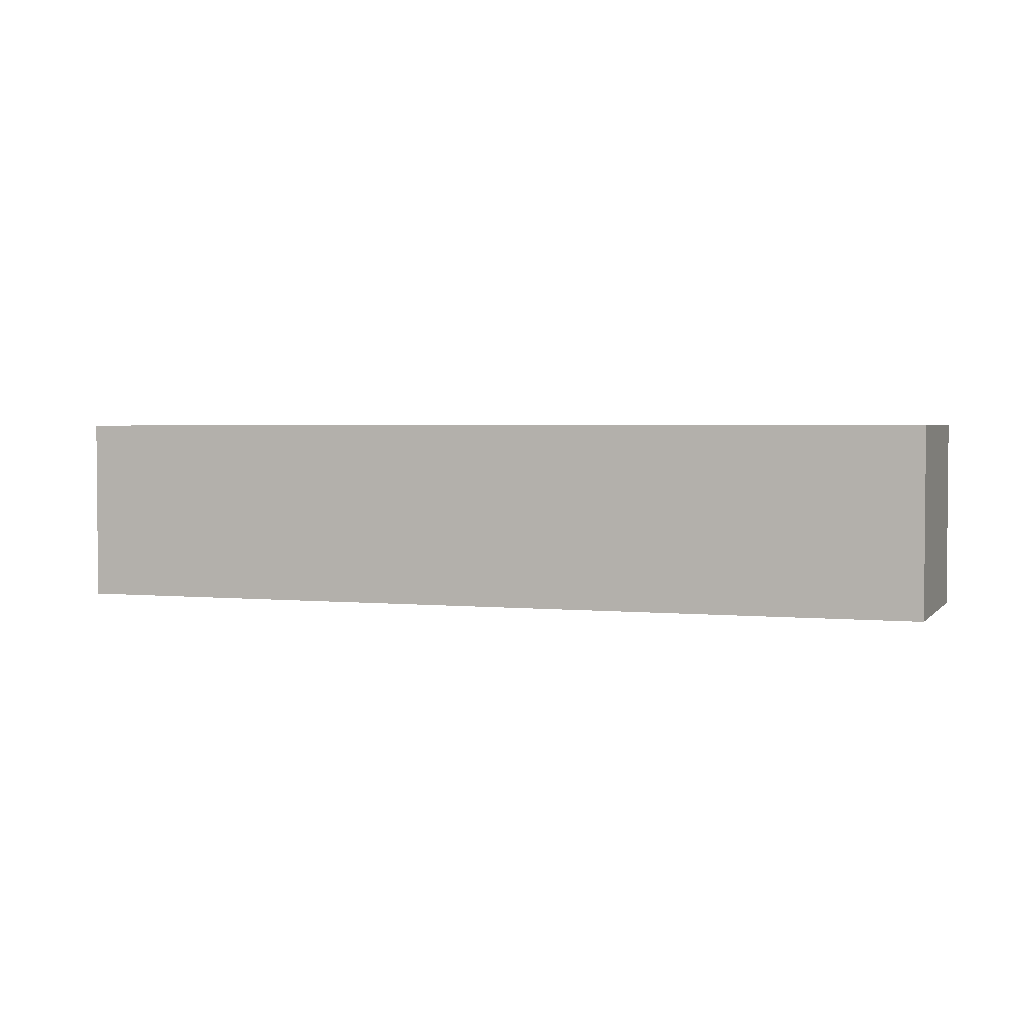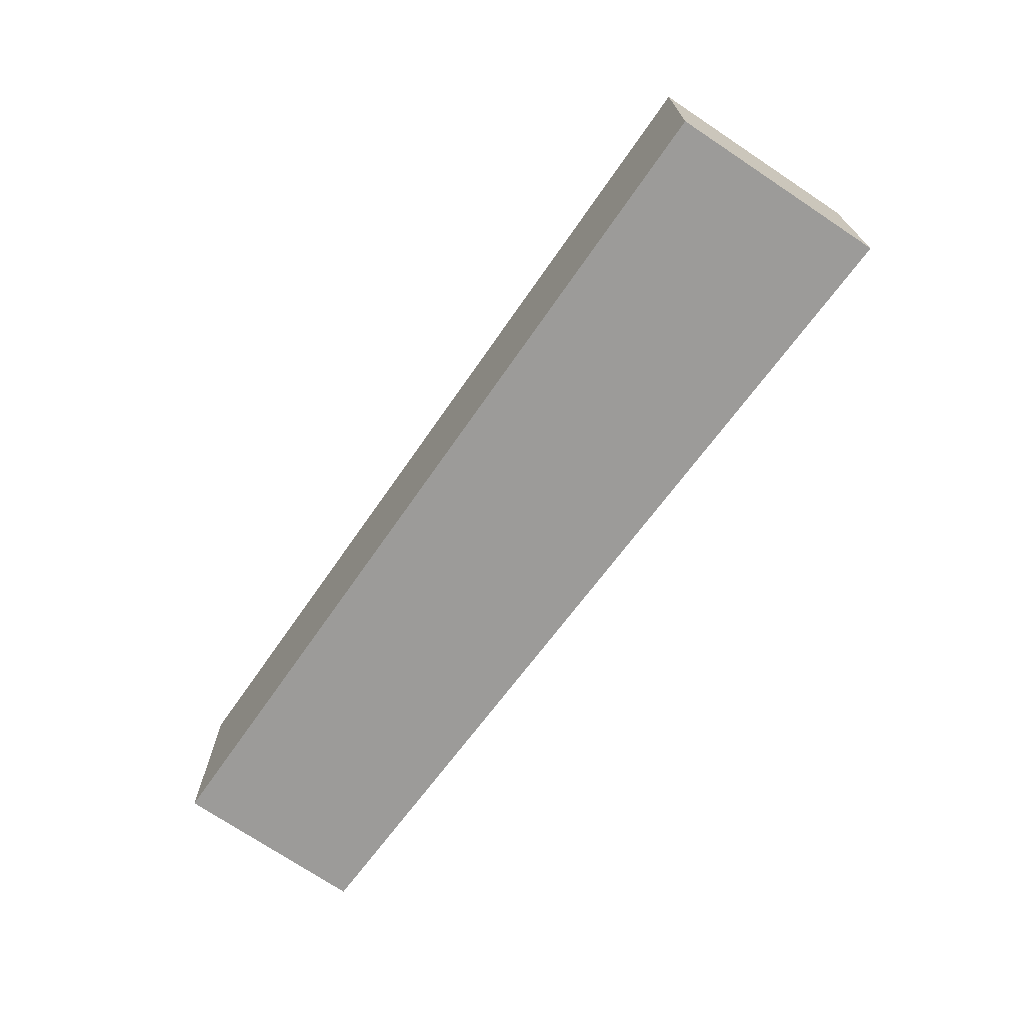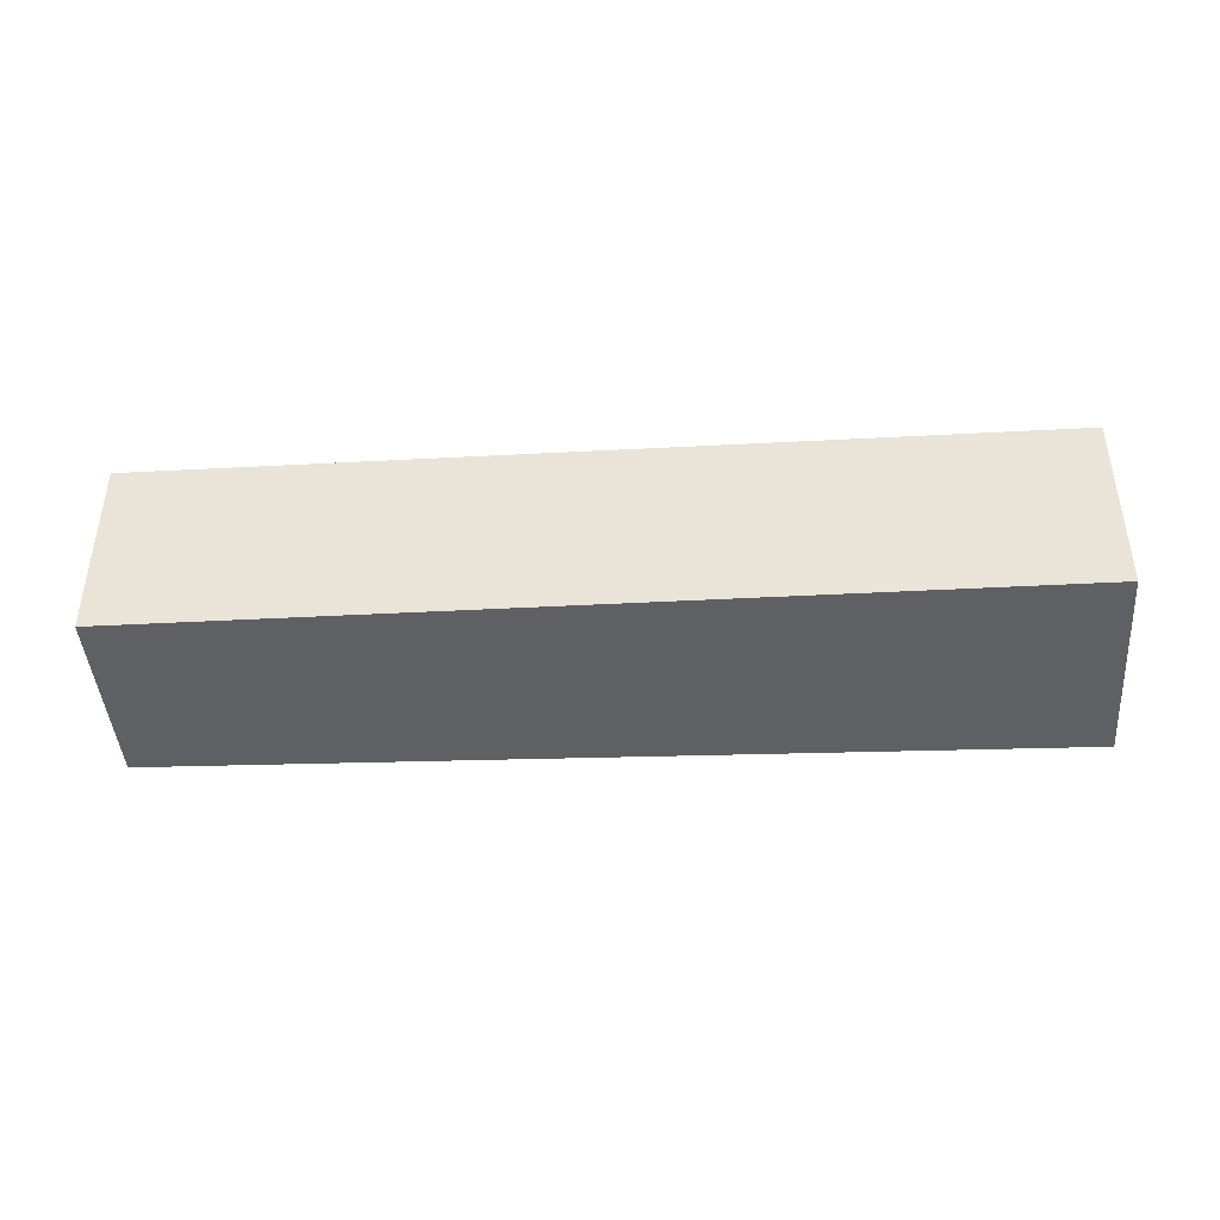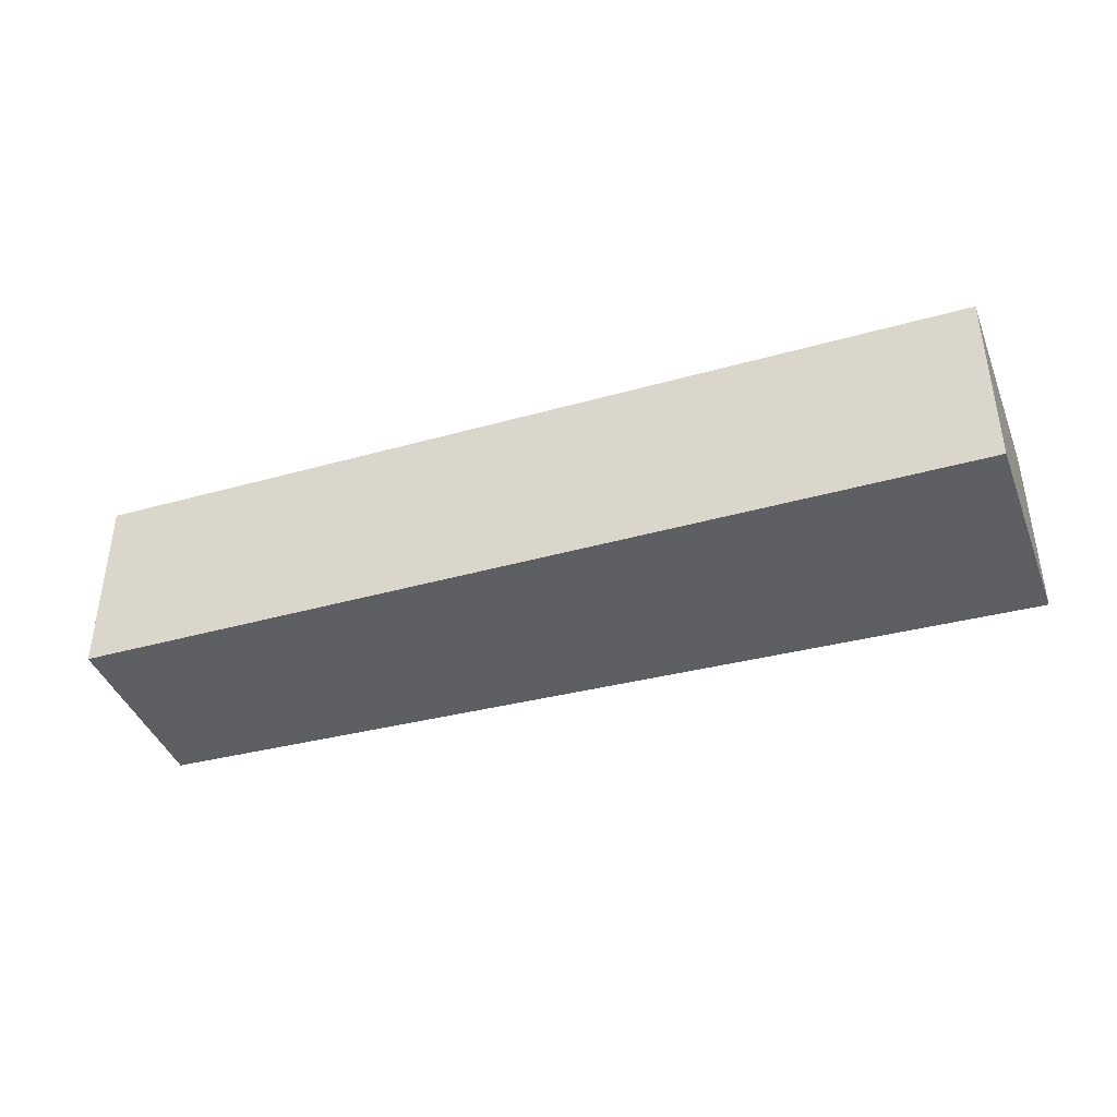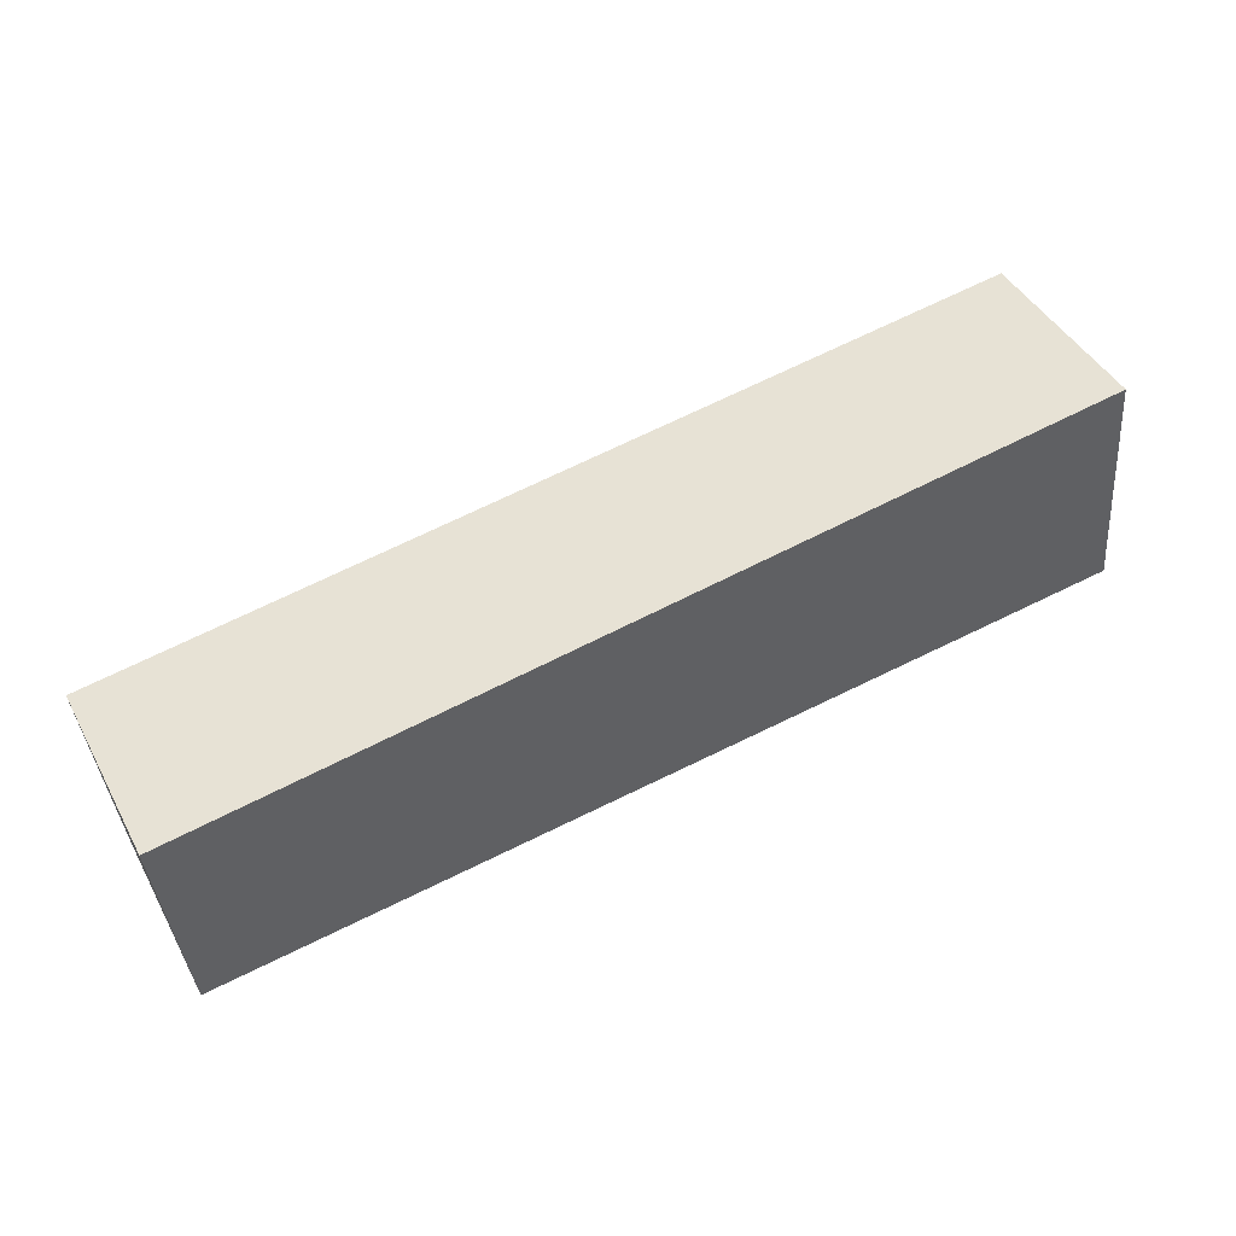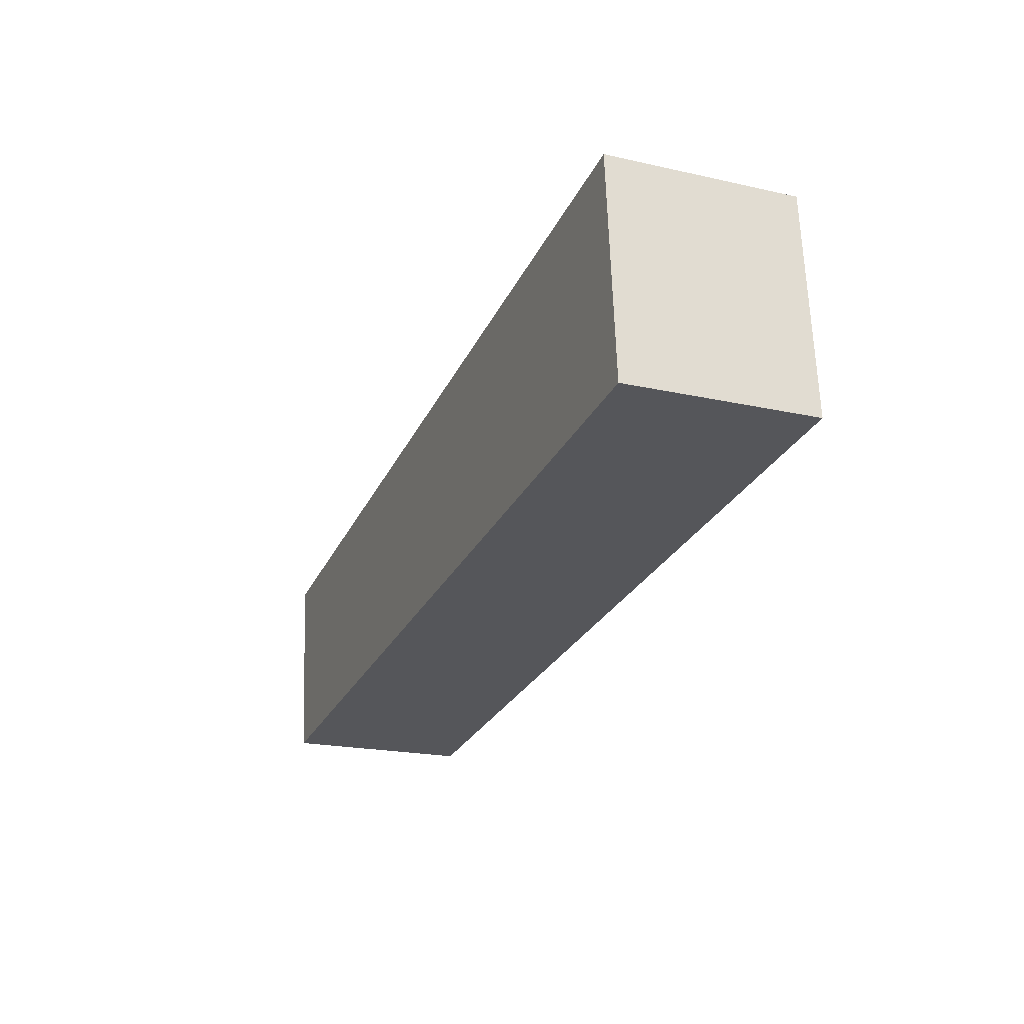
<metadata>
{"format":"obj","ext":"obj","renderer":"f3d","projection":"perspective","resolution":1024,"background":"white","views":[{"elev":2.7,"azim":26.6,"up":"+Y"},{"elev":-69.8,"azim":-118.6,"up":"+Y"},{"elev":-42.2,"azim":-170.1,"up":"+Y"},{"elev":-40.3,"azim":-154.7,"up":"+Y"},{"elev":44.7,"azim":152.9,"up":"+Z"},{"elev":-20.5,"azim":-112.1,"up":"+Z"}]}
</metadata>
<code>
v  0 1.031 6.313e-17
v  5.016 1.031 0.527
v  4.895 1.031 -0.537
v  0.019 1.031 0.221
v  0.103 1.031 1.212
v  4.895 3.288e-17 -0.537
v  0 0 0
v  0.103 -7.421e-17 1.212
v  0.019 -1.353e-17 0.221
v  5.016 -3.227e-17 0.527
g defaultobject
f 1 2 3
f 2 1 4
f 2 4 5
f 6 1 3
f 1 6 7
f 7 4 1
f 4 7 5
f 5 7 8
f 8 7 9
f 8 2 5
f 2 8 10
f 10 3 2
f 3 10 6
f 10 7 6
f 7 10 9
f 9 10 8

</code>
